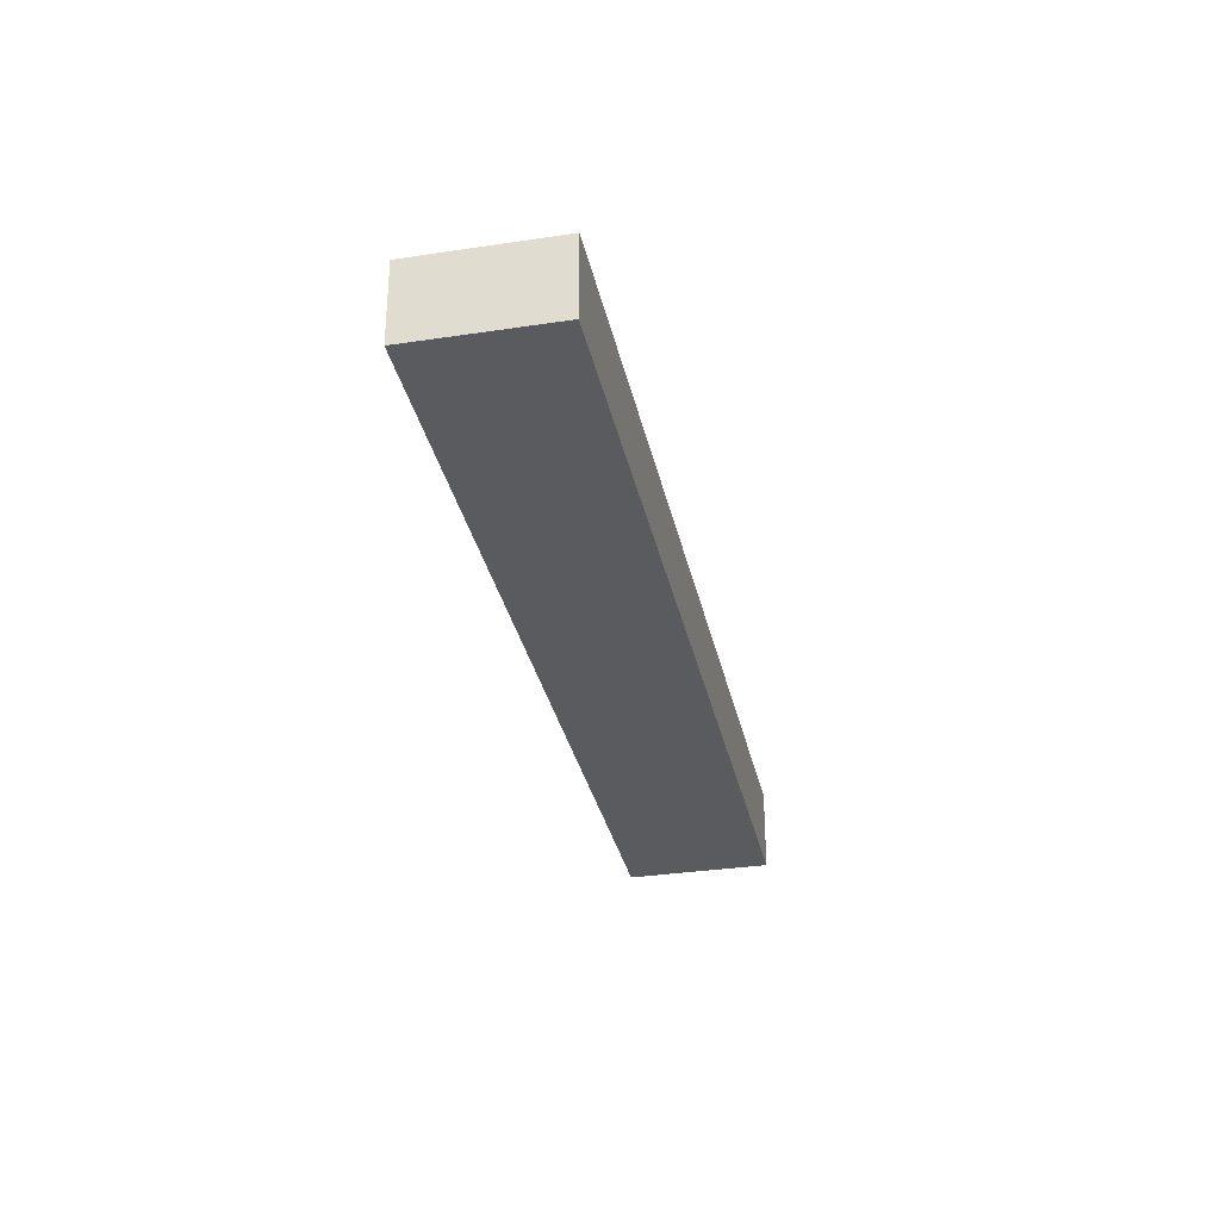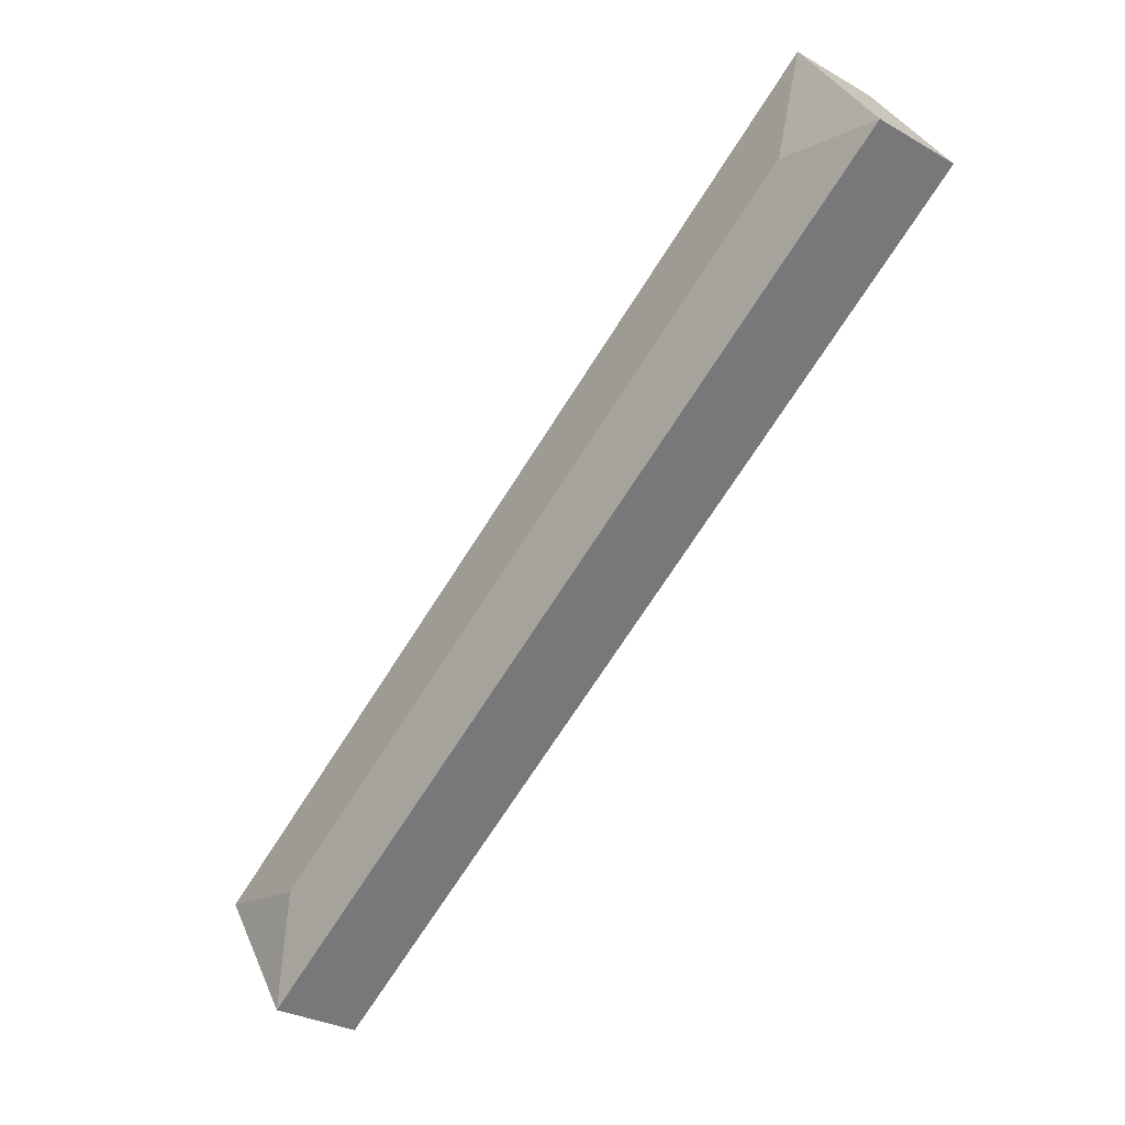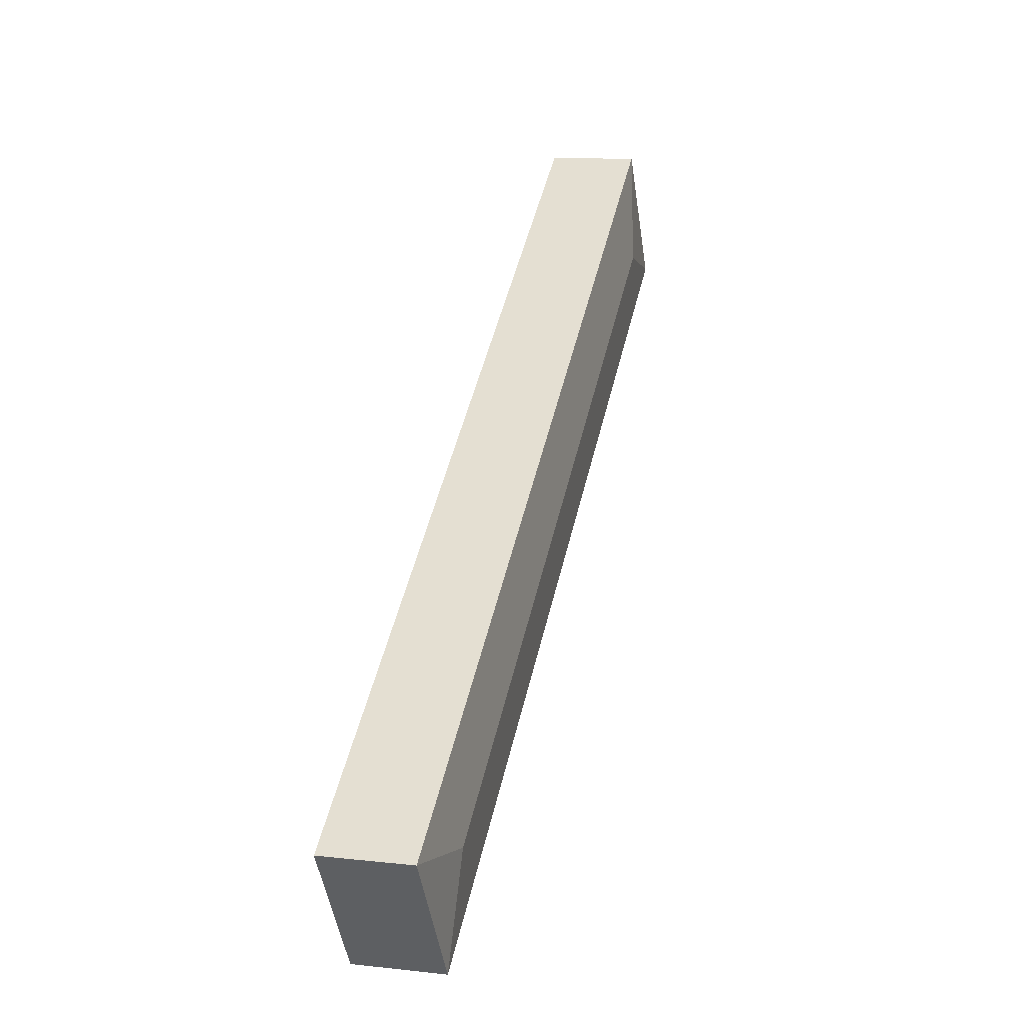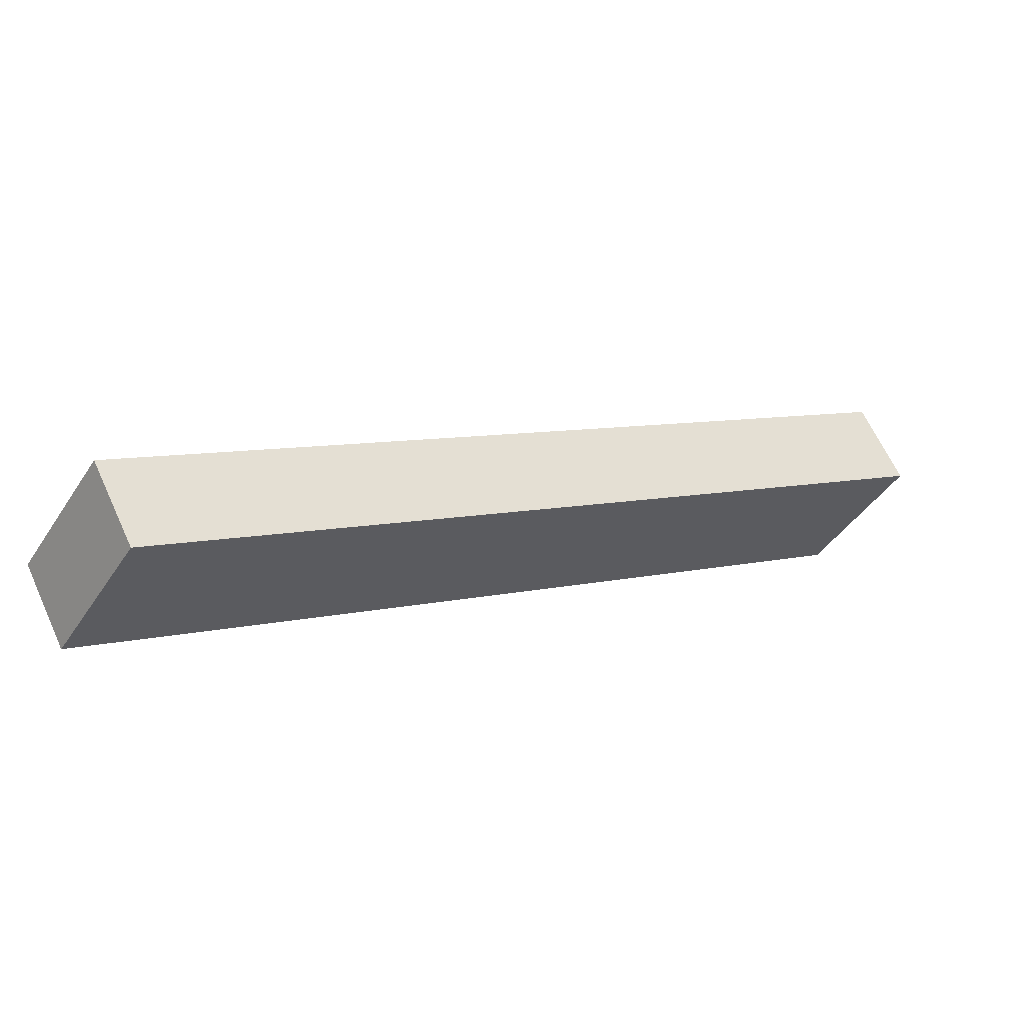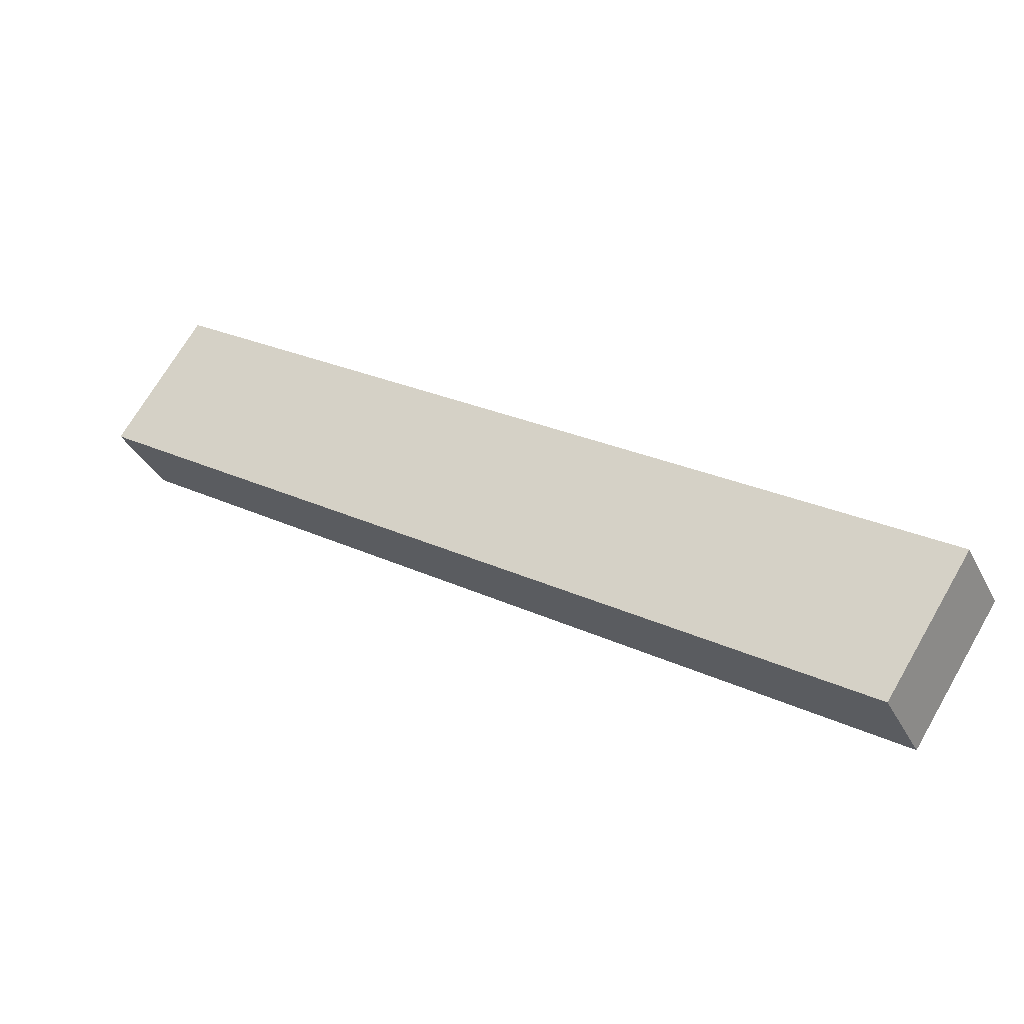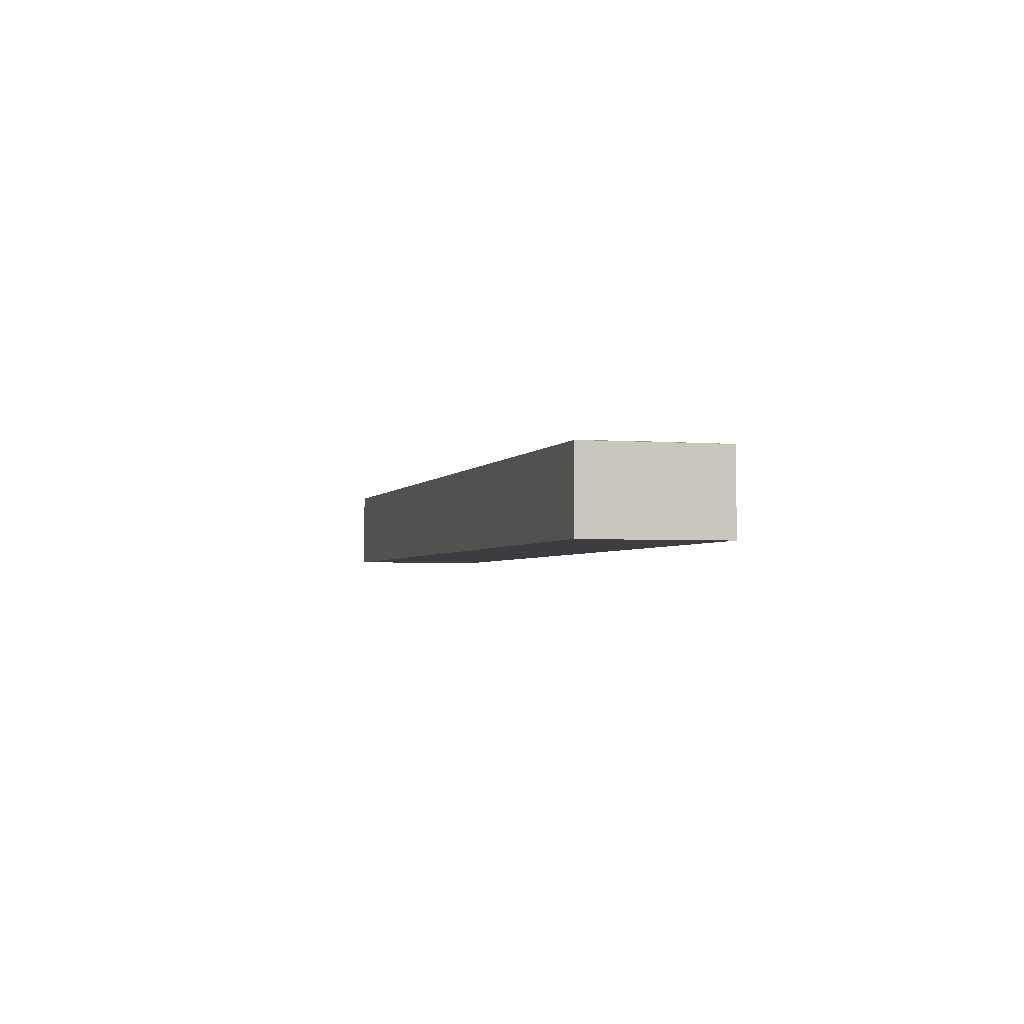
<metadata>
{"format":"obj","ext":"obj","renderer":"f3d","projection":"perspective","resolution":1024,"background":"white","views":[{"elev":-32.5,"azim":135.2,"up":"+Y"},{"elev":-29.8,"azim":-129.9,"up":"+Z"},{"elev":11.5,"azim":105.0,"up":"+Z"},{"elev":63.9,"azim":-24.6,"up":"+Z"},{"elev":-35.5,"azim":24.2,"up":"+Z"},{"elev":-2.8,"azim":-72.2,"up":"+Y"}]}
</metadata>
<code>
v  3.604 3.21 0.746
v  0 2.955 1.809e-16
v  2.857 2.955 4.35
v  27.18 2.955 -17.85
v  26.43 3.21 -14.25
v  30.04 2.955 -13.5
v  27.18 1.093e-15 -17.85
v  0 0 0
v  2.857 -2.664e-16 4.35
v  30.04 8.268e-16 -13.5
g defaultobject
f 1 2 3
f 1 4 2
f 4 1 5
f 5 3 6
f 3 5 1
f 5 6 4
f 7 2 4
f 2 7 8
f 8 3 2
f 3 8 9
f 9 6 3
f 6 9 10
f 10 4 6
f 4 10 7
f 10 8 7
f 8 10 9

</code>
